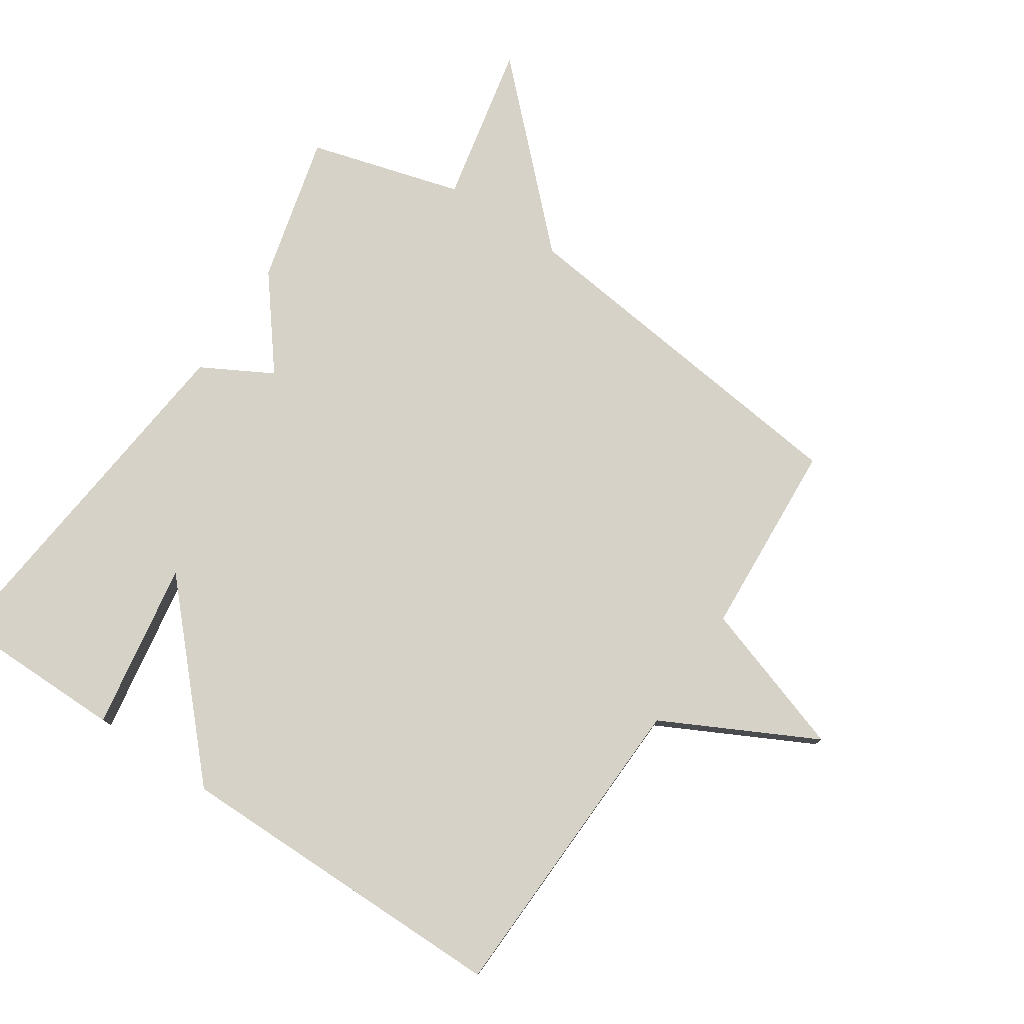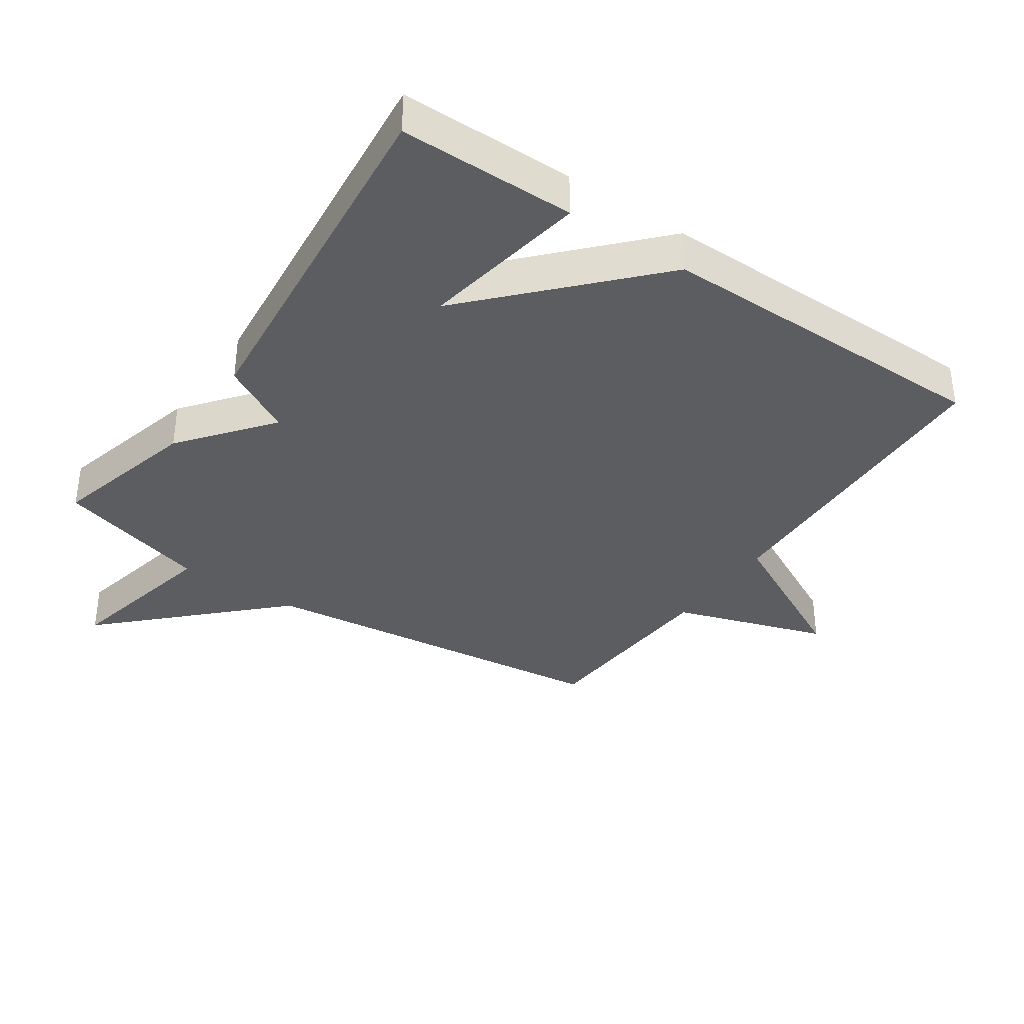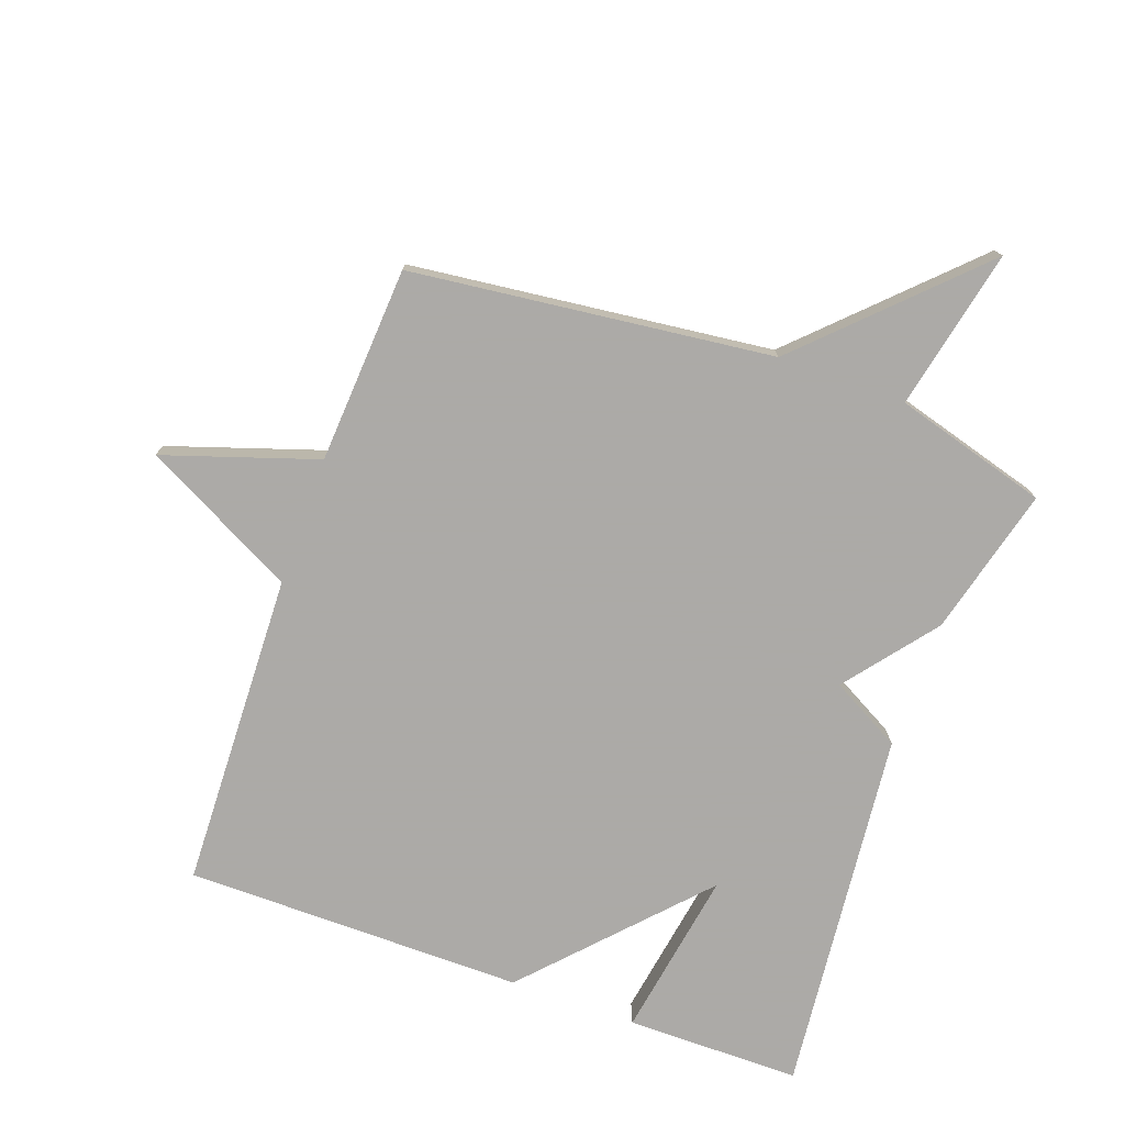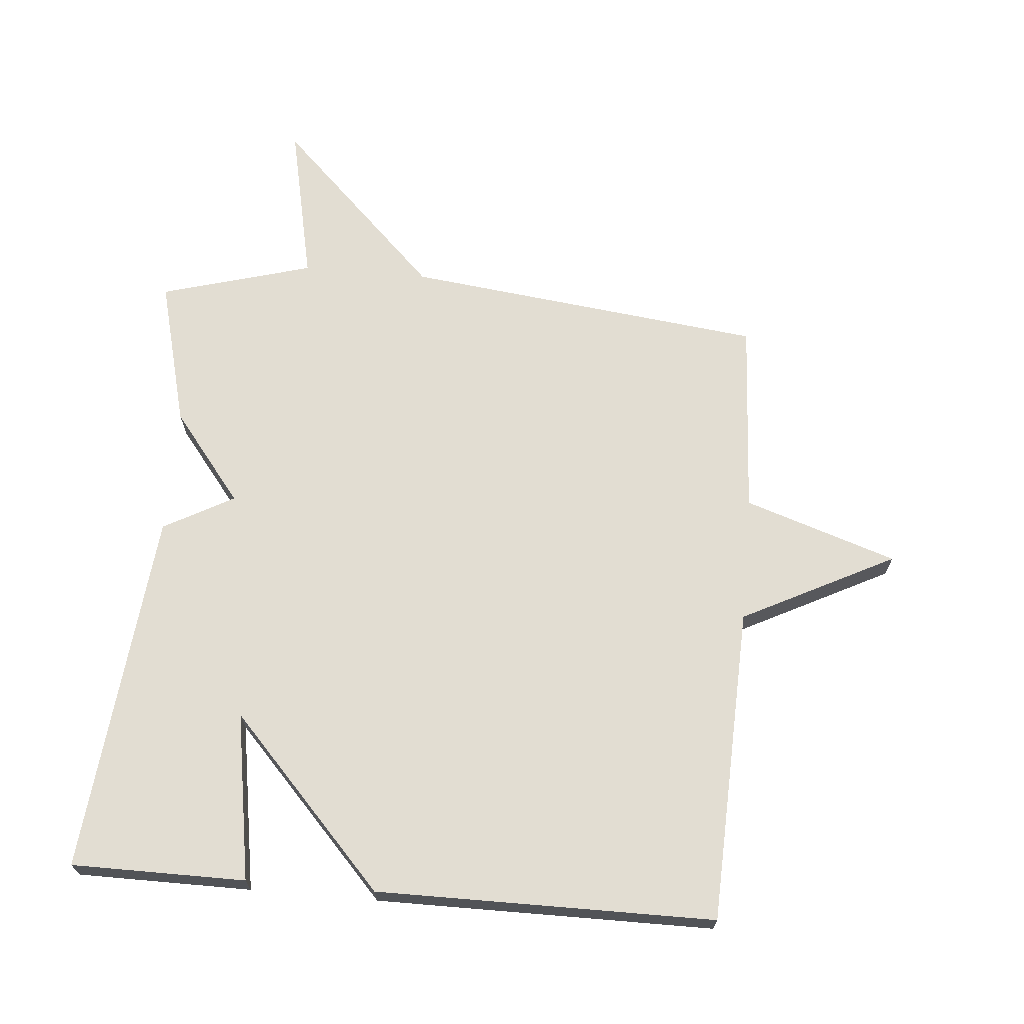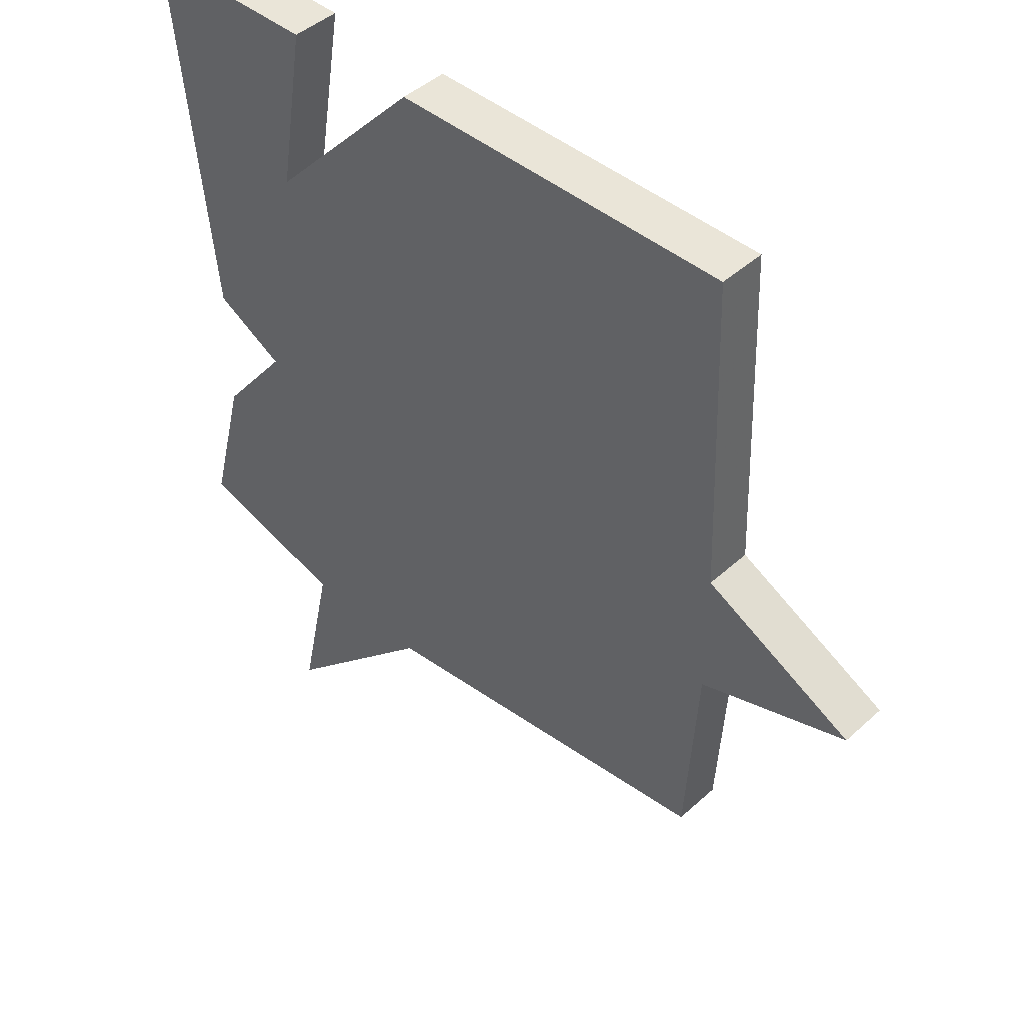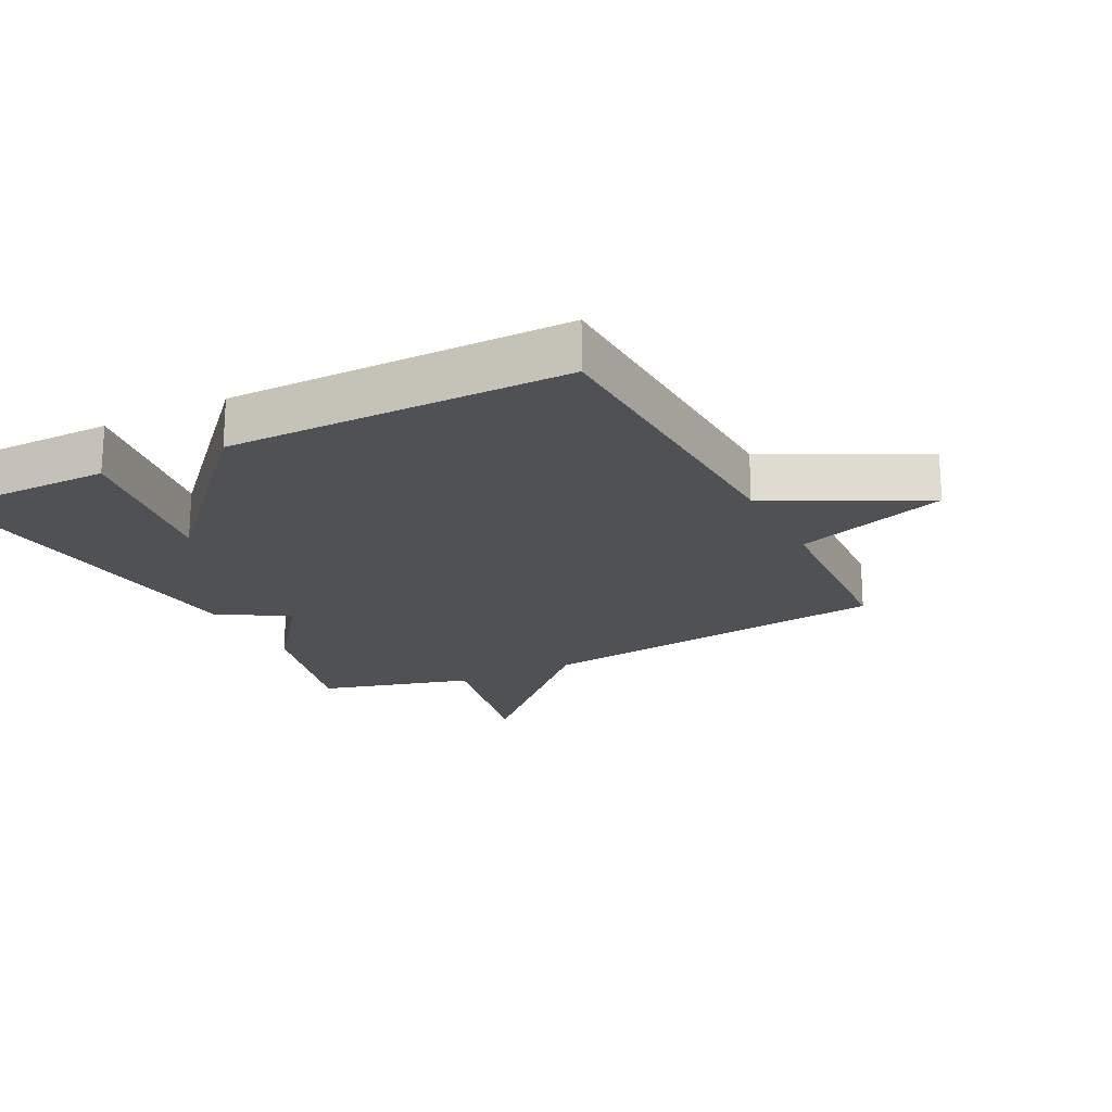
<metadata>
{"format":"obj","ext":"obj","renderer":"f3d","projection":"perspective","resolution":1024,"background":"white","views":[{"elev":77.7,"azim":33.6,"up":"+Y"},{"elev":-36.1,"azim":-34.5,"up":"+Y"},{"elev":-76.0,"azim":160.1,"up":"+Y"},{"elev":68.2,"azim":4.9,"up":"+Y"},{"elev":44.9,"azim":43.7,"up":"+Z"},{"elev":-20.0,"azim":27.1,"up":"+Y"}]}
</metadata>
<code>
v -0.5 0.07 0.5
v -0.228 0.07 0.501
v -0.271 0.07 0.239
v -0.028 0.07 0.501
v 0.5 0.07 0.5
v 0.518 0.07 0.006
v 0.756 0.07 -0.115
v 0.518 0.07 -0.194
v 0.5 0.07 -0.5
v -0.062 0.07 -0.567
v -0.315 0.07 -0.817
v -0.262 0.07 -0.567
v -0.5 0.07 -0.5
v -0.441 0.07 -0.269
v -0.331 0.07 -0.129
v -0.441 0.07 -0.069
v -0.5 0 0.5
v -0.228 0 0.501
v -0.271 0 0.239
v -0.028 0 0.501
v 0.5 0 0.5
v 0.518 0 0.006
v 0.756 0 -0.115
v 0.518 0 -0.194
v 0.5 0 -0.5
v -0.062 0 -0.567
v -0.315 0 -0.817
v -0.262 0 -0.567
v -0.5 0 -0.5
v -0.441 0 -0.269
v -0.331 0 -0.129
v -0.441 0 -0.069
f 15 16 1
f 12 13 14 15
f 10 11 12
f 10 12 15
f 9 10 15
f 8 9 15
f 6 7 8 15
f 5 6 15
f 4 5 15
f 3 4 15
f 1 2 3
f 1 3 15
f 17 32 31
f 31 30 29 28
f 28 27 26
f 31 28 26
f 31 26 25
f 31 25 24
f 31 24 23 22
f 31 22 21
f 31 21 20
f 31 20 19
f 19 18 17
f 31 19 17
f 1 17 18 2
f 2 18 19 3
f 3 19 20 4
f 4 20 21 5
f 5 21 22 6
f 6 22 23 7
f 7 23 24 8
f 8 24 25 9
f 9 25 26 10
f 10 26 27 11
f 11 27 28 12
f 12 28 29 13
f 13 29 30 14
f 14 30 31 15
f 15 31 32 16
f 16 32 17 1

</code>
